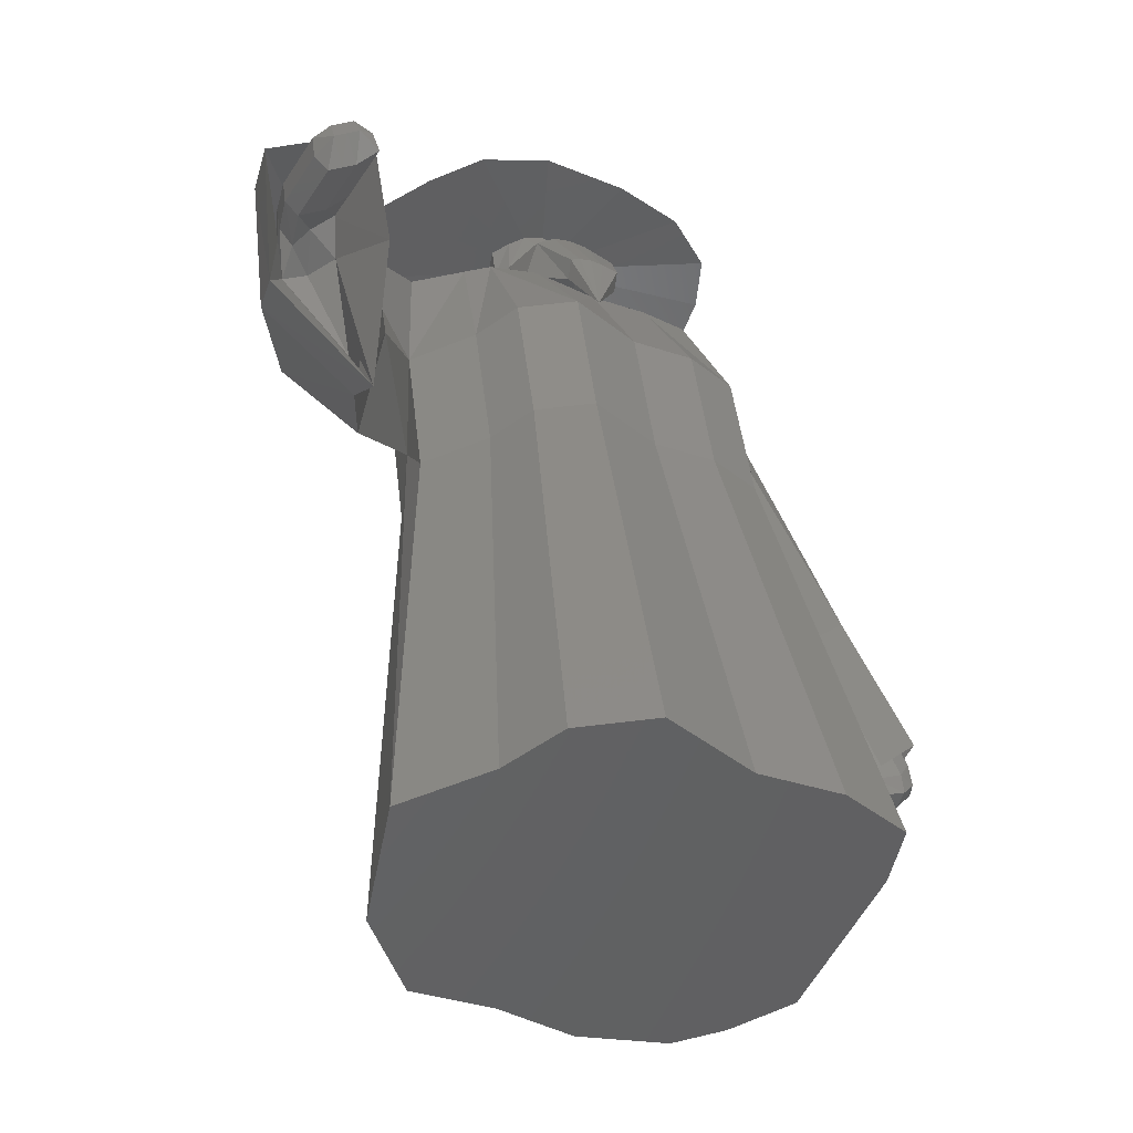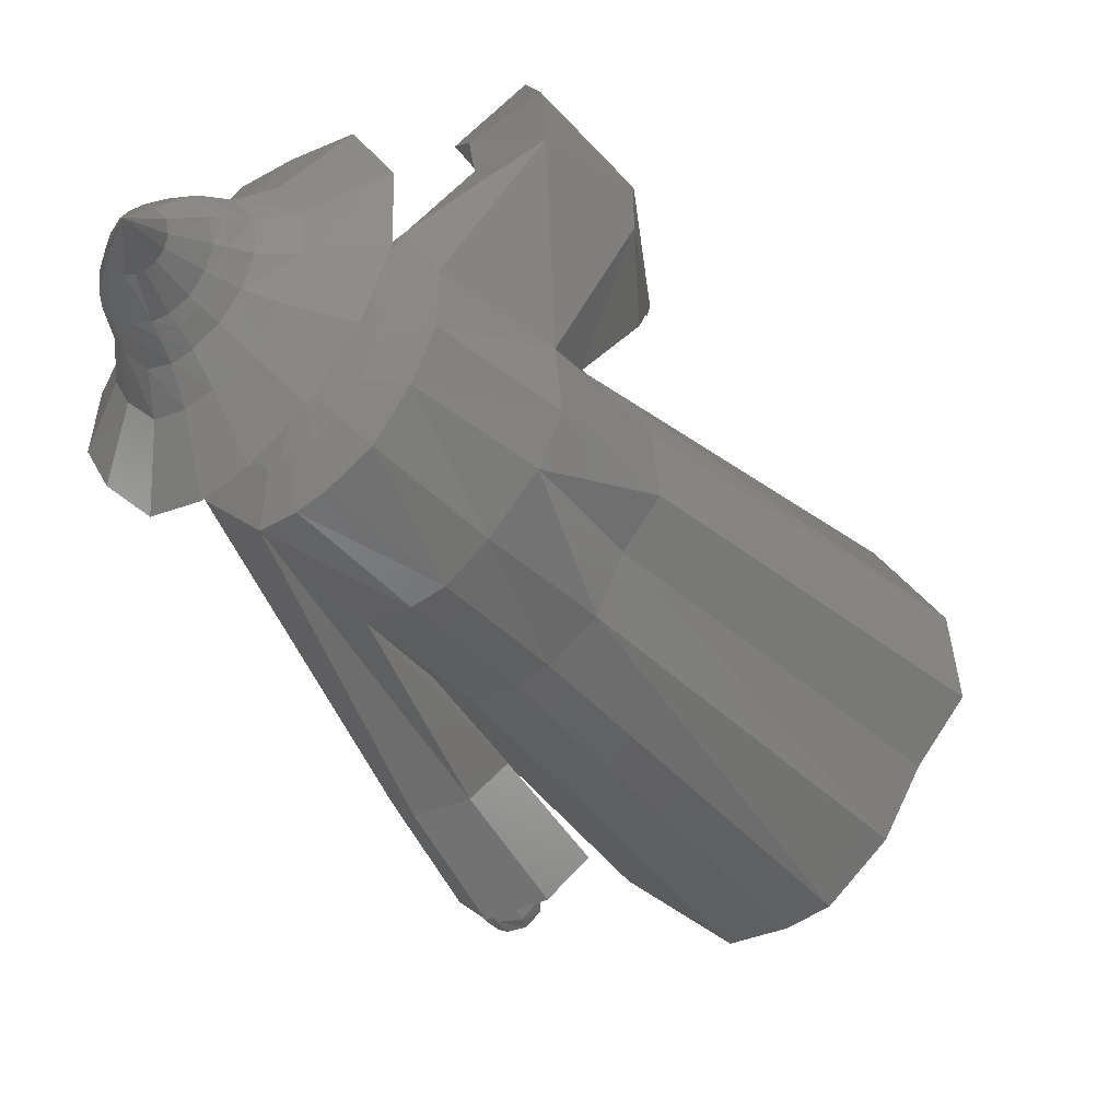
<metadata>
{"format":"stl","ext":"stl","renderer":"f3d","projection":"perspective","resolution":1024,"background":"white","views":[{"elev":68.8,"azim":-47.3,"up":"+Z"},{"elev":-68.0,"azim":179.9,"up":"+Z"}]}
</metadata>
<code>
# stl→obj: 368 verts, 732 faces
v -7.659 -3.35 -15.34
v -3.8 -7.673 -16.95
v -0.9781 -9.712 -16.39
v 9.703 -11.86 -5.593
v 2.786 -11.86 -14.74
v 11.63 -11.19 -2.013
v 10.03 -7.673 1.347
v 6.904 -3.488 3.711
v 4.701 1.411 8.411
v 0.6464 4.881 8.441
v -3.034 6.555 6.174
v -8.293 9.87 4.37
v -10.45 9.046 0.2375
v -12.6 8.221 -3.895
v -10.06 0.6961 -12.22
v -13.19 4.881 -9.859
v 17.51 13.63 -27.15
v 15.42 15.14 -27.57
v 12.46 18.13 -26.84
v 10.79 21.34 -24.06
v 8.471 24.44 -22.31
v 8.903 26.91 -17.89
v 13.4 30.93 -17.02
v 12.1 28.13 -11.77
v 15.99 25.68 -10.44
v 18.72 24.44 -8.758
v 21.72 21.87 -8.78
v 23.35 18.24 -12.26
v 25.67 15.14 -14.01
v 26.85 12.53 -16.5
v 25.42 12.04 -19.15
v 20.3 12.04 -25.93
v 22.86 12.04 -22.54
v 21.57 22.37 -32.22
v 23.66 20.86 -31.8
v 26.45 19.27 -30.58
v 19 25.1 -31.39
v 16.02 28.85 -29.49
v 14.62 31.67 -26.96
v 15.05 34.14 -22.54
v 9.948 38.03 -9.016
v 9.438 30.56 -6.328
v 16.03 34.7 -7.972
v 18.25 35.36 -16.42
v 22.14 32.91 -15.09
v 24.87 31.67 -13.41
v 27.87 29.1 -13.43
v 29.5 25.47 -16.91
v 31.82 22.37 -18.66
v 33 19.76 -21.15
v 31.58 19.27 -23.8
v 18.16 4.185 -18.96
v 32.37 26.43 -33.52
v 30.11 27.89 -34.26
v 25.59 31.91 -33.97
v 28.36 29.27 -34.41
v 20.58 3.587 -23.03
v 23.44 35 -32.02
v 21.99 37.79 -29.6
v 15.65 44.93 -12.93
v 21.98 40.05 -26.09
v 9.758 38.44 -0.1698
v 8.413 28.96 3.257
v 20.21 42.54 -11.88
v 16.07 34.76 0.9921
v 24.18 41.17 -21.45
v 27.07 38.92 -21.11
v 28.52 37.79 -20.96
v 30.65 35.43 -21.81
v 32.77 32.11 -24.17
v 34.89 29.27 -25.77
v 36.42 26.88 -27.46
v 22.73 3.587 -20.19
v 36.16 26.43 -28.51
v 25.71 3.368 -22.96
v 12.7 -5.047 -14.84
v 30.54 30.54 -32.08
v 31.92 29.65 -31.63
v 24.13 3.368 -25.06
v 29.47 31.38 -32.18
v 27.78 32.99 -31.91
v 15.52 -5.74 -19.56
v 26.47 34.88 -30.72
v 25.59 36.58 -29.24
v 25.58 37.96 -27.1
v 20.86 41.95 -1.758
v 16.07 45.62 -2.836
v 10.46 37.96 3.02
v 8.515 27.17 6.932
v 16.81 34.1 4.248
v 26.92 38.64 -24.27
v 28.87 37.27 -23.82
v 29.97 36.58 -23.44
v 31.27 35.14 -23.96
v 32.56 33.11 -25.4
v 33.86 31.38 -26.38
v 34.79 29.92 -27.41
v 34.23 29.65 -28.58
v 21.46 -5.993 -19.48
v 18.01 -5.74 -16.27
v 19.62 -5.993 -21.92
v 16.39 -0.1391 -17.62
v 33.83 29.18 -28.28
v 31.52 29.18 -31.33
v 30.14 30.07 -31.78
v 29.07 30.91 -31.88
v 27.38 32.52 -31.61
v 26.07 34.41 -30.42
v 19.27 -2.354 -21.59
v 18.04 -1.432 -20.32
v 25.19 36.11 -28.94
v 25.18 37.49 -26.8
v 26.52 38.17 -23.97
v 21.97 40.66 2.41
v 17.09 45.21 1.335
v 14.83 42.53 -3.957
v 13.11 40.47 -4.067
v 11.66 33.12 -2.372
v 16.2 38.79 -3.523
v 18.18 40.84 -3.411
v 28.47 36.8 -23.52
v 29.57 36.11 -23.14
v 30.87 34.67 -23.66
v 32.16 32.64 -25.09
v 33.46 30.91 -26.07
v 34.39 29.45 -27.1
v 21.7 -2.483 -21.58
v 22.21 -2.099 -20.66
v 21.01 -2.354 -19.28
v 19.43 -1.432 -18.47
v 20.94 -2.099 -22.33
v 18.74 -0.6877 -19.4
v 30.26 32.67 -29.02
v 30.66 32.47 -28.81
v 31.05 32.52 -28.29
v 29.91 32.95 -29.05
v 29.47 33.38 -28.95
v 29.11 33.89 -28.64
v 28.89 34.36 -28.2
v 16 -5.899 -19.13
v 17.24 -6.821 -20.4
v 28.91 34.73 -27.61
v 29.24 34.86 -26.95
v 18.63 42.59 -6.647
v 17.49 43.55 -6.637
v 15.8 44.09 -7.278
v 15.23 42.7 -3.252
v 16.21 43.91 -3.603
v 14.84 41.14 -2.894
v 14.54 39.76 -4.707
v 18.6 41.7 -2.298
v 17.84 40.32 -2.071
v 16.22 40.88 -2.368
v 18.69 42.6 -3.053
v 29.73 34.6 -26.71
v 30.15 34.34 -26.56
v 30.57 33.94 -26.64
v 30.94 33.38 -26.96
v 31.24 32.64 -27.88
v 31.19 32.94 -27.38
v 18.91 -6.566 -21.14
v 19.66 -6.95 -20.39
v 20.17 -6.566 -19.47
v 18.98 -6.821 -18.09
v 17.4 -5.899 -17.28
v 16.71 -5.155 -18.21
v 31.21 33.12 -29.23
v 31.6 33.17 -28.71
v 30.81 33.32 -29.44
v 30.46 33.6 -29.47
v 31.8 33.29 -28.3
v 30.03 34.03 -29.37
v 29.67 34.54 -29.06
v 29.44 35.01 -28.62
v 29.46 35.38 -28.03
v 16.04 -7.025 -18.93
v 16.98 -7.736 -19.8
v 29.8 35.51 -27.37
v 30.29 35.26 -27.13
v 17.57 43.55 -3.358
v 15.87 42.48 -0.3045
v 16.78 43.54 -0.5512
v 15.63 41.05 0.06718
v 19.25 41.41 -0.3296
v 18.47 39.5 0.5776
v 16.93 39.93 0.395
v 19.13 42.3 -0.03716
v 18.07 43.26 -0.3704
v 30.7 35 -26.98
v 31.12 34.59 -27.06
v 31.49 34.03 -27.38
v 31.75 33.59 -27.8
v 18.21 -7.71 -20.47
v 18.79 -7.919 -19.84
v 19.24 -7.71 -19.11
v 18.24 -7.736 -18.14
v 16.5 -6.805 -18.15
v 17.14 -7.025 -17.48
v 33.39 32.44 -29.75
v 32.49 32.34 -30.95
v 31.57 32.8 -31.43
v 30.76 33.44 -31.51
v 33.84 32.72 -28.81
v 29.76 34.44 -31.28
v 28.93 35.61 -30.56
v 28.41 36.7 -29.55
v 28.46 37.54 -28.18
v 17.52 -7.893 -18.92
v 29.24 37.85 -26.67
v 29.82 37.36 -25.93
v 16.74 41.91 1.843
v 16.49 40.48 2.215
v 18.94 42.7 1.778
v 17.65 42.98 1.597
v 17.8 39.37 2.543
v 19.34 38.93 2.726
v 20.01 40.15 2.489
v 20 41.73 2.111
v 32.28 35.72 -25.94
v 31.32 36.66 -25.77
v 33.14 34.43 -26.69
v 33.72 33.42 -27.66
v 35.54 35.91 -33.24
v 36.43 36.02 -32.05
v 36.88 36.3 -31.11
v 34.61 36.38 -33.73
v 33.8 37.01 -33.81
v 32.8 38.01 -33.57
v 36.76 37 -29.96
v 35.24 35.2 -28.81
v 31.97 39.18 -32.86
v 31.45 40.27 -31.85
v 31.5 41.11 -30.48
v 30.75 39.63 -27.82
v 32.28 41.42 -28.97
v 31.52 39.06 -27.11
v 32.17 35.62 -23.19
v 30.33 36.21 -22.88
v 17.73 41.26 4.315
v 17.49 39.83 4.686
v 18.14 39.27 4.85
v 19.94 42.05 4.249
v 20.47 41.56 4.415
v 18.65 42.33 4.068
v 18.8 38.72 5.014
v 20.34 38.28 5.197
v 21.01 39.5 4.96
v 21 41.08 4.582
v 33.53 33.72 -23.92
v 32.81 34.74 -23.28
v 34.25 31.98 -25.18
v 35.95 33.26 -25.04
v 41.11 29.43 -34.05
v 38.07 29.07 -38.1
v 34.92 30.66 -39.74
v 42.65 30.38 -30.85
v 32.18 32.82 -40.02
v 28.8 36.21 -39.21
v 35.18 35.12 -23.95
v 34.92 36.35 -27.42
v 36.18 38.01 -28.99
v 40.26 36.19 -23.66
v 42.23 32.76 -26.95
v 25.96 40.18 -36.79
v 24.21 43.87 -33.37
v 24.38 46.72 -28.71
v 27.02 47.77 -23.59
v 33.41 40.82 -28.41
v 32.87 37.49 -23.21
v 34.36 40.23 -28.07
v 32.83 38.44 -26.92
v 31.1 32.06 -18.79
v 30.74 32.56 -19.04
v 19.15 40.87 5.427
v 19.74 40.35 5.592
v 20.33 39.83 5.757
v 32.04 30.73 -19.31
v 31.54 31.44 -18.86
v 32.5 29.95 -20
v 33.7 30.77 -19.95
v 33.2 31.71 -19.32
v 39.63 34.47 -33.76
v 40.56 35.04 -31.83
v 37.8 34.25 -36.2
v 35.9 35.21 -37.19
v 40.31 36.48 -29.47
v 34.25 36.51 -37.35
v 32.21 38.56 -36.87
v 30.5 40.95 -35.41
v 32.74 32.31 -18.82
v 34.52 35.98 -23.23
v 34.2 37.5 -26.56
v 35.32 39.29 -28.24
v 37.34 40.55 -21.11
v 39.12 38.54 -27.49
v 29.44 43.18 -33.35
v 31.13 45.53 -27.45
v 29.54 44.9 -30.54
v 33.44 44.31 -26.29
v 30.84 45.75 -21.68
v 31.93 33.43 -19
v 33.88 36.87 -23.13
v 34.07 43.74 -20.53
v 29.27 28.45 -14.85
v 39.49 37.63 -34.62
v 40.26 38.18 -33.36
v 40.18 39.32 -31.76
v 38.03 37.27 -36.19
v 36.58 37.82 -36.8
v 35.34 38.66 -36.86
v 33.85 40.06 -36.48
v 32.64 41.77 -35.44
v 32.29 32.93 -18.76
v 37.36 41.18 -25.95
v 35.39 43.1 -25.6
v 39.39 40.85 -30.39
v 31.95 43.42 -34.03
v 33.46 45.48 -30.13
v 32.15 44.8 -32.15
v 35.22 44.77 -29.42
v 36.7 44.03 -29.02
v 40.57 40.48 -35.03
v 39.83 39.83 -35.85
v 40.63 41.58 -33.86
v 38.47 39.24 -36.84
v 37.18 39.5 -37.15
v 36.1 40.09 -37.1
v 34.83 41.14 -36.7
v 33.86 42.55 -35.87
v 38.15 42.73 -29.31
v 40.05 42.91 -32.8
v 33.35 44 -34.81
v 33.64 45.34 -33.49
v 34.92 46.23 -32.16
v 36.49 45.88 -31.8
v 37.8 45.43 -31.63
v 40.63 42.62 -35
v 40.53 41.58 -35.92
v 39.86 40.92 -36.51
v 38.64 40.27 -37.17
v 37.48 40.41 -37.33
v 36.52 40.87 -37.21
v 35.4 41.76 -36.82
v 34.55 43 -36.1
v 39.04 44.46 -31.95
v 40.14 43.84 -34.12
v 34.12 44.3 -35.23
v 34.41 45.59 -34.22
v 35.57 46.52 -33.26
v 36.98 46.31 -33.09
v 38.15 46.01 -33.05
v 39.7 44.89 -37.76
v 39.63 44.31 -38.18
v 39.27 43.92 -38.41
v 38.63 43.51 -38.65
v 38.02 43.54 -38.66
v 37.52 43.74 -38.56
v 36.94 44.18 -38.33
v 36.5 44.82 -37.97
v 39.25 45.2 -33.38
v 39.46 45.54 -37.34
v 36.28 45.52 -37.56
v 36.45 46.23 -37.11
v 37.07 46.8 -36.74
v 37.82 46.75 -36.73
v 38.43 46.63 -36.76
v 37.98 47.79 -42.56
v 39 46.24 -36.97
f 1 2 3
f 4 1 5
f 5 1 3
f 6 1 4
f 7 1 6
f 8 1 7
f 9 1 8
f 10 1 9
f 11 1 10
f 12 1 11
f 13 1 12
f 14 1 13
f 15 1 14
f 16 15 14
f 2 17 3
f 2 18 17
f 2 19 18
f 1 19 2
f 1 20 19
f 1 15 20
f 21 20 16
f 16 20 15
f 16 14 21
f 21 14 22
f 14 23 22
f 14 13 23
f 13 12 23
f 23 12 24
f 24 12 25
f 12 11 25
f 25 11 26
f 11 10 26
f 26 10 9
f 26 9 27
f 28 27 9
f 28 9 8
f 28 8 7
f 29 28 7
f 29 7 6
f 30 29 6
f 4 30 6
f 31 30 4
f 5 32 33
f 4 5 31
f 31 5 33
f 3 32 5
f 3 17 32
f 34 35 18
f 18 35 17
f 35 36 17
f 17 36 32
f 37 34 18
f 19 37 18
f 19 38 37
f 19 20 38
f 38 20 21
f 38 21 39
f 22 40 21
f 21 40 39
f 22 23 40
f 40 23 41
f 23 42 41
f 23 43 42
f 23 44 43
f 23 24 44
f 24 25 45
f 44 24 45
f 25 26 46
f 45 25 46
f 26 27 47
f 46 26 47
f 28 48 47
f 27 28 47
f 28 29 49
f 48 28 49
f 30 50 49
f 29 30 49
f 31 51 50
f 30 31 50
f 33 51 31
f 33 52 51
f 36 52 33
f 32 36 33
f 35 53 36
f 35 54 53
f 34 54 35
f 34 55 56
f 37 55 34
f 34 56 54
f 36 57 52
f 36 53 57
f 37 58 55
f 38 58 37
f 38 39 58
f 39 40 59
f 39 59 58
f 40 60 61
f 40 41 60
f 59 40 61
f 41 62 60
f 41 63 62
f 41 42 63
f 42 43 63
f 64 65 43
f 44 64 43
f 43 65 63
f 66 64 44
f 66 44 67
f 44 45 67
f 67 45 68
f 68 45 46
f 68 46 47
f 68 47 69
f 70 69 47
f 70 47 48
f 70 48 49
f 71 70 49
f 71 49 50
f 72 71 50
f 51 72 50
f 52 73 51
f 74 72 51
f 75 74 51
f 75 51 73
f 57 76 52
f 76 73 52
f 53 77 78
f 54 77 53
f 53 79 57
f 53 74 75
f 79 53 75
f 53 78 74
f 54 80 77
f 56 80 54
f 55 80 56
f 55 58 81
f 55 81 80
f 82 57 79
f 82 76 57
f 58 83 81
f 58 84 83
f 58 59 84
f 59 85 84
f 59 61 85
f 61 66 85
f 61 60 66
f 60 86 64
f 60 87 86
f 60 62 87
f 66 60 64
f 62 88 87
f 62 89 88
f 62 63 89
f 63 65 89
f 64 86 65
f 65 86 90
f 65 90 89
f 91 66 67
f 85 66 91
f 92 67 68
f 91 67 92
f 93 68 94
f 94 68 69
f 92 68 93
f 94 69 70
f 95 70 71
f 96 95 71
f 95 94 70
f 97 96 71
f 97 71 72
f 98 97 72
f 98 72 74
f 75 73 99
f 99 73 100
f 76 100 73
f 78 98 74
f 101 79 75
f 99 101 75
f 76 102 100
f 82 102 76
f 103 98 104
f 104 98 78
f 105 104 78
f 77 105 78
f 106 105 77
f 80 106 77
f 82 79 101
f 107 106 80
f 81 107 80
f 107 81 83
f 108 107 83
f 82 109 110
f 82 101 109
f 82 110 102
f 108 83 84
f 111 108 84
f 111 84 85
f 112 111 85
f 112 85 91
f 113 112 91
f 86 114 90
f 87 114 86
f 87 115 114
f 87 88 115
f 116 115 88
f 117 116 88
f 117 88 89
f 117 89 118
f 118 89 119
f 119 89 90
f 119 90 120
f 120 90 114
f 91 92 113
f 113 92 121
f 92 93 121
f 121 93 122
f 93 94 122
f 122 94 123
f 123 94 124
f 124 94 95
f 95 96 124
f 124 96 125
f 125 96 126
f 126 96 97
f 126 97 103
f 103 97 98
f 127 99 128
f 128 99 129
f 129 99 100
f 101 99 127
f 130 129 100
f 102 130 100
f 101 127 131
f 101 131 109
f 102 132 130
f 110 132 102
f 104 133 134
f 105 133 104
f 104 134 103
f 135 126 103
f 134 135 103
f 105 136 133
f 106 136 105
f 107 136 106
f 107 108 137
f 107 137 136
f 108 138 137
f 108 139 138
f 108 111 139
f 140 110 109
f 140 132 110
f 141 109 131
f 141 140 109
f 111 142 139
f 111 112 142
f 112 113 142
f 143 113 121
f 142 113 143
f 144 120 114
f 145 144 114
f 145 114 115
f 146 145 115
f 146 115 116
f 117 147 116
f 146 116 148
f 116 147 148
f 117 149 147
f 117 150 149
f 117 118 150
f 150 118 119
f 119 151 152
f 119 120 151
f 150 119 153
f 119 152 153
f 120 154 151
f 144 154 120
f 155 121 122
f 143 121 155
f 156 122 157
f 157 122 123
f 155 122 156
f 157 123 124
f 158 124 125
f 158 157 124
f 159 160 125
f 159 125 126
f 160 158 125
f 135 159 126
f 161 131 127
f 161 127 162
f 162 127 128
f 163 128 129
f 162 128 163
f 163 129 164
f 130 164 129
f 165 164 130
f 166 165 130
f 166 130 132
f 141 131 161
f 140 166 132
f 134 167 168
f 135 134 168
f 169 167 133
f 133 167 134
f 170 169 136
f 136 169 133
f 135 168 171
f 159 135 171
f 172 170 137
f 137 170 136
f 138 173 137
f 137 173 172
f 139 174 138
f 138 174 173
f 142 175 139
f 139 175 174
f 140 176 166
f 141 176 140
f 141 177 176
f 141 161 177
f 143 178 142
f 142 178 175
f 143 155 179
f 178 143 179
f 144 180 154
f 145 180 144
f 145 148 180
f 146 148 145
f 147 149 181
f 147 182 148
f 147 181 182
f 148 182 180
f 149 183 181
f 149 153 183
f 150 153 149
f 152 184 185
f 152 151 184
f 153 152 186
f 152 185 186
f 151 187 184
f 154 187 151
f 153 186 183
f 154 188 187
f 180 188 154
f 155 156 189
f 179 155 189
f 156 157 190
f 189 156 190
f 158 191 190
f 157 158 190
f 160 192 191
f 158 160 191
f 159 171 192
f 160 159 192
f 161 162 193
f 177 161 193
f 194 162 163
f 193 162 194
f 194 163 195
f 195 163 164
f 196 164 165
f 195 164 196
f 197 198 165
f 197 165 166
f 198 196 165
f 176 197 166
f 168 199 171
f 200 199 168
f 200 168 167
f 201 200 167
f 201 167 169
f 202 201 169
f 202 169 170
f 202 170 172
f 199 203 171
f 171 203 192
f 204 172 173
f 204 202 172
f 204 173 205
f 205 173 206
f 206 173 174
f 206 174 207
f 207 174 175
f 207 175 178
f 176 208 197
f 177 208 176
f 177 194 208
f 177 193 194
f 178 179 209
f 207 178 209
f 179 189 210
f 209 179 210
f 180 182 188
f 181 211 182
f 181 212 211
f 181 183 212
f 182 213 188
f 182 214 213
f 182 211 214
f 183 215 212
f 183 186 215
f 186 185 216
f 184 216 185
f 184 217 216
f 184 187 217
f 186 216 215
f 187 218 217
f 188 218 187
f 188 213 218
f 189 219 220
f 189 190 219
f 189 220 210
f 191 219 190
f 192 221 191
f 191 221 219
f 192 203 222
f 192 222 221
f 208 194 195
f 208 195 196
f 208 196 198
f 197 208 198
f 200 223 224
f 199 200 224
f 199 224 225
f 203 199 225
f 226 223 201
f 201 223 200
f 227 226 202
f 202 226 201
f 228 227 204
f 204 227 202
f 203 225 229
f 222 203 230
f 230 203 229
f 205 231 204
f 204 231 228
f 206 232 205
f 205 232 231
f 207 233 206
f 206 233 232
f 209 234 207
f 207 234 235
f 207 235 233
f 209 236 234
f 209 210 236
f 210 237 238
f 210 220 237
f 210 238 236
f 211 239 214
f 211 240 239
f 211 212 240
f 212 241 240
f 212 215 241
f 213 242 243
f 244 242 214
f 214 242 213
f 213 243 218
f 214 239 244
f 215 245 241
f 215 246 245
f 215 216 246
f 216 217 246
f 217 247 246
f 218 247 217
f 218 243 248
f 218 248 247
f 220 219 237
f 219 249 250
f 221 249 219
f 219 250 237
f 221 251 249
f 222 251 221
f 222 252 251
f 222 230 252
f 224 253 225
f 254 253 224
f 254 224 223
f 255 254 223
f 255 223 226
f 225 256 229
f 225 253 256
f 257 255 226
f 257 226 227
f 257 227 228
f 258 257 228
f 258 228 231
f 230 259 252
f 230 260 259
f 230 261 260
f 230 229 261
f 229 262 261
f 229 263 262
f 229 256 263
f 258 231 264
f 264 231 265
f 265 231 232
f 265 232 266
f 266 232 233
f 266 233 235
f 266 235 267
f 235 268 267
f 234 268 235
f 234 236 268
f 236 238 269
f 236 270 268
f 236 271 270
f 236 269 271
f 238 272 273
f 238 237 272
f 238 273 269
f 237 250 272
f 239 240 274
f 239 274 244
f 240 241 274
f 241 275 274
f 241 245 275
f 242 275 243
f 243 276 248
f 243 275 276
f 242 274 275
f 244 274 242
f 245 246 276
f 245 276 275
f 246 247 276
f 248 276 247
f 250 277 278
f 249 277 250
f 250 278 272
f 249 279 277
f 251 279 249
f 251 280 279
f 251 252 280
f 252 281 280
f 252 259 281
f 254 282 253
f 253 283 256
f 282 283 253
f 254 284 282
f 255 284 254
f 257 285 255
f 255 285 284
f 286 263 256
f 283 286 256
f 257 287 285
f 257 288 287
f 258 288 257
f 258 289 288
f 258 264 289
f 259 290 281
f 259 291 290
f 260 291 259
f 260 292 291
f 261 292 260
f 261 293 292
f 261 294 293
f 261 262 294
f 295 294 262
f 286 295 262
f 286 262 263
f 264 265 289
f 265 296 289
f 265 266 296
f 266 297 298
f 266 267 297
f 296 266 298
f 297 267 299
f 267 300 299
f 267 268 300
f 268 270 300
f 269 273 301
f 271 269 302
f 269 301 302
f 270 303 300
f 270 294 303
f 270 293 294
f 270 292 293
f 271 292 270
f 271 291 292
f 271 302 291
f 273 272 304
f 273 304 301
f 272 278 304
f 277 304 278
f 279 304 277
f 279 280 304
f 280 281 304
f 281 290 304
f 284 305 282
f 282 306 283
f 305 306 282
f 307 286 283
f 306 307 283
f 284 308 305
f 285 308 284
f 287 309 285
f 285 309 308
f 307 295 286
f 287 310 309
f 287 311 310
f 288 311 287
f 288 312 311
f 288 289 312
f 289 296 312
f 313 304 290
f 302 313 290
f 302 290 291
f 295 314 294
f 315 303 294
f 315 294 314
f 316 314 295
f 307 316 295
f 296 317 312
f 296 298 317
f 298 318 319
f 298 297 318
f 317 298 319
f 318 297 320
f 297 299 320
f 320 299 321
f 321 299 315
f 299 300 315
f 315 300 303
f 302 301 313
f 301 304 313
f 305 322 306
f 323 322 305
f 308 323 305
f 324 307 306
f 322 324 306
f 324 316 307
f 325 323 308
f 309 325 308
f 309 326 325
f 310 326 309
f 310 327 326
f 328 327 310
f 311 328 310
f 311 329 328
f 311 312 329
f 312 317 329
f 316 330 314
f 321 315 314
f 321 314 330
f 331 330 316
f 324 331 316
f 329 317 332
f 317 319 332
f 332 319 333
f 333 319 334
f 319 318 334
f 334 318 335
f 318 320 335
f 335 320 336
f 336 320 321
f 336 321 330
f 322 337 324
f 338 337 322
f 323 338 322
f 325 339 323
f 339 338 323
f 337 331 324
f 340 339 325
f 326 340 325
f 327 341 326
f 326 341 340
f 327 342 341
f 343 342 327
f 328 343 327
f 328 344 343
f 328 329 344
f 329 332 344
f 336 330 345
f 331 345 330
f 346 345 331
f 337 346 331
f 344 332 347
f 332 333 347
f 348 333 349
f 333 334 349
f 347 333 348
f 349 334 350
f 334 335 350
f 350 335 351
f 335 336 351
f 351 336 345
f 352 346 337
f 352 337 338
f 353 352 338
f 353 338 339
f 354 339 340
f 354 353 339
f 355 354 340
f 355 340 341
f 356 341 342
f 356 355 341
f 357 356 342
f 358 357 342
f 358 342 343
f 358 343 359
f 359 343 344
f 359 344 347
f 346 360 345
f 351 345 360
f 361 360 346
f 352 361 346
f 359 347 362
f 362 347 348
f 363 348 364
f 364 348 349
f 362 348 363
f 364 349 365
f 365 349 350
f 365 350 366
f 366 350 351
f 366 351 360
f 367 361 352
f 367 352 353
f 367 353 354
f 367 354 355
f 367 355 356
f 367 356 357
f 367 357 358
f 367 358 359
f 367 359 362
f 361 368 360
f 366 360 368
f 367 368 361
f 367 362 363
f 367 363 364
f 367 364 365
f 367 365 366
f 367 366 368

</code>
